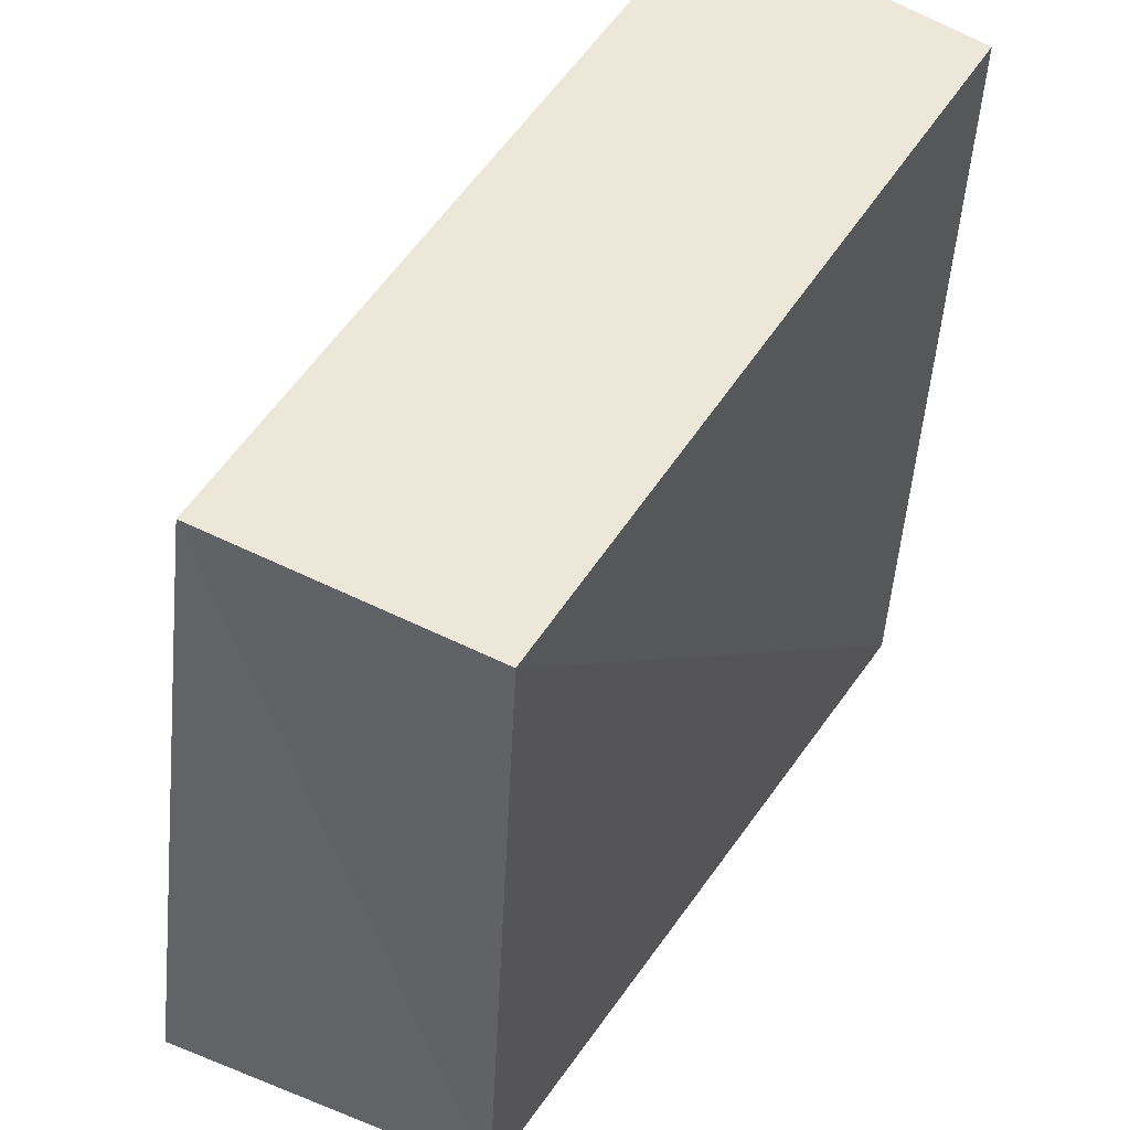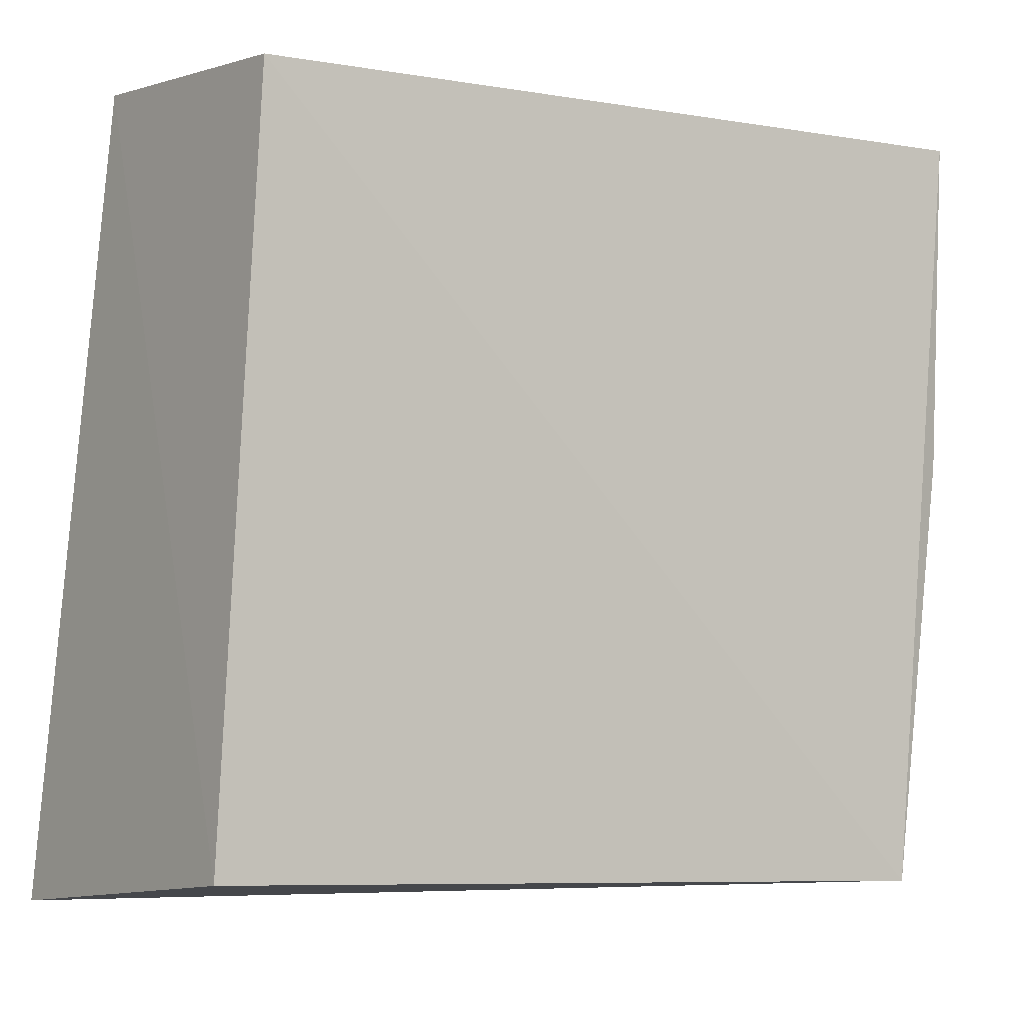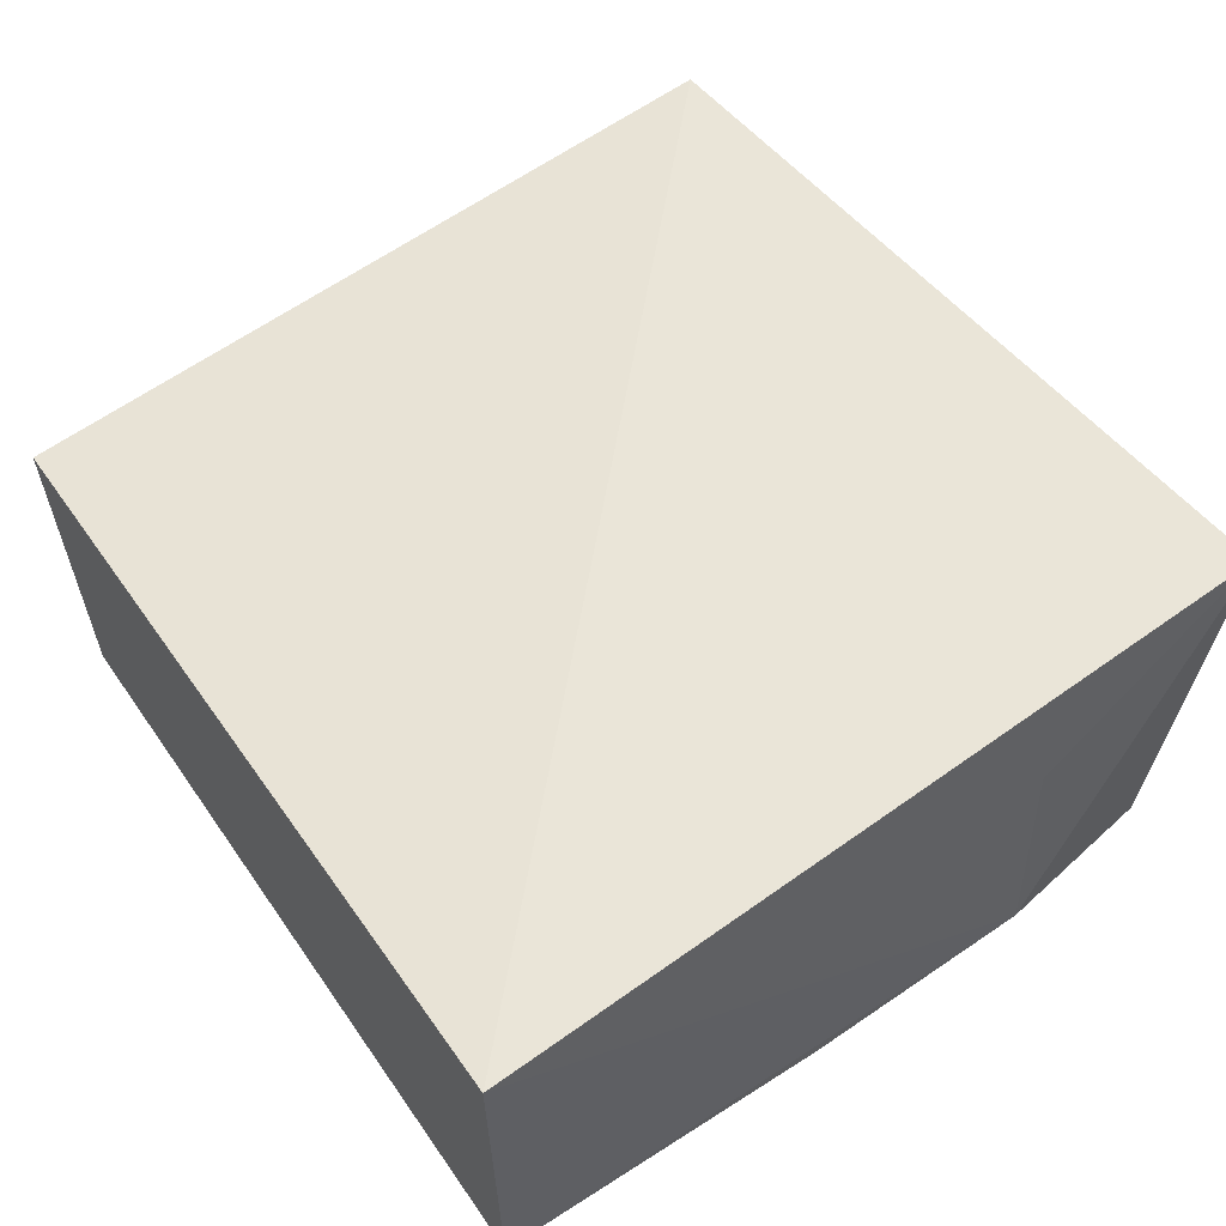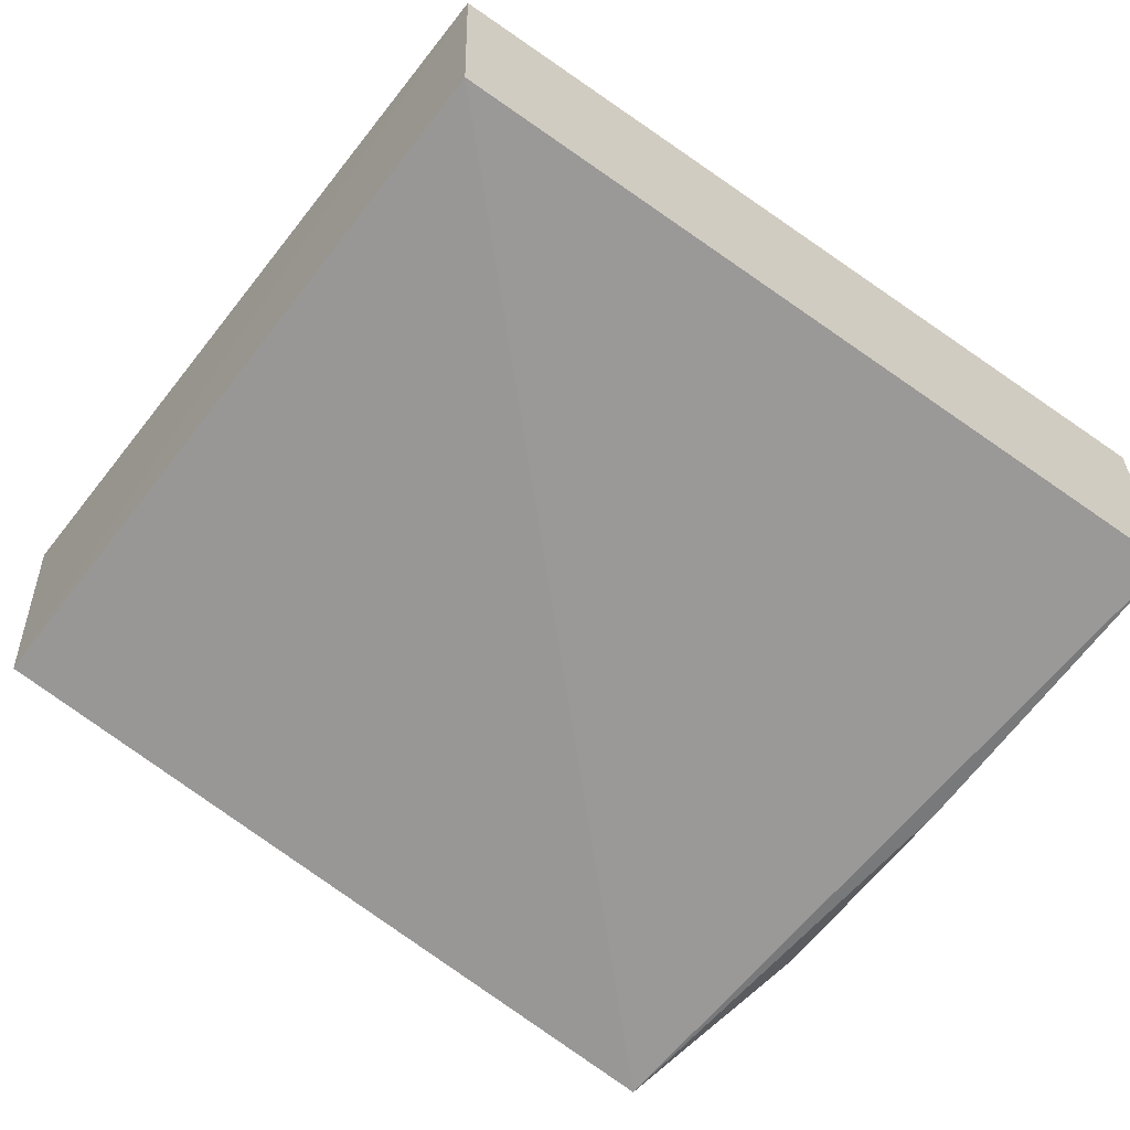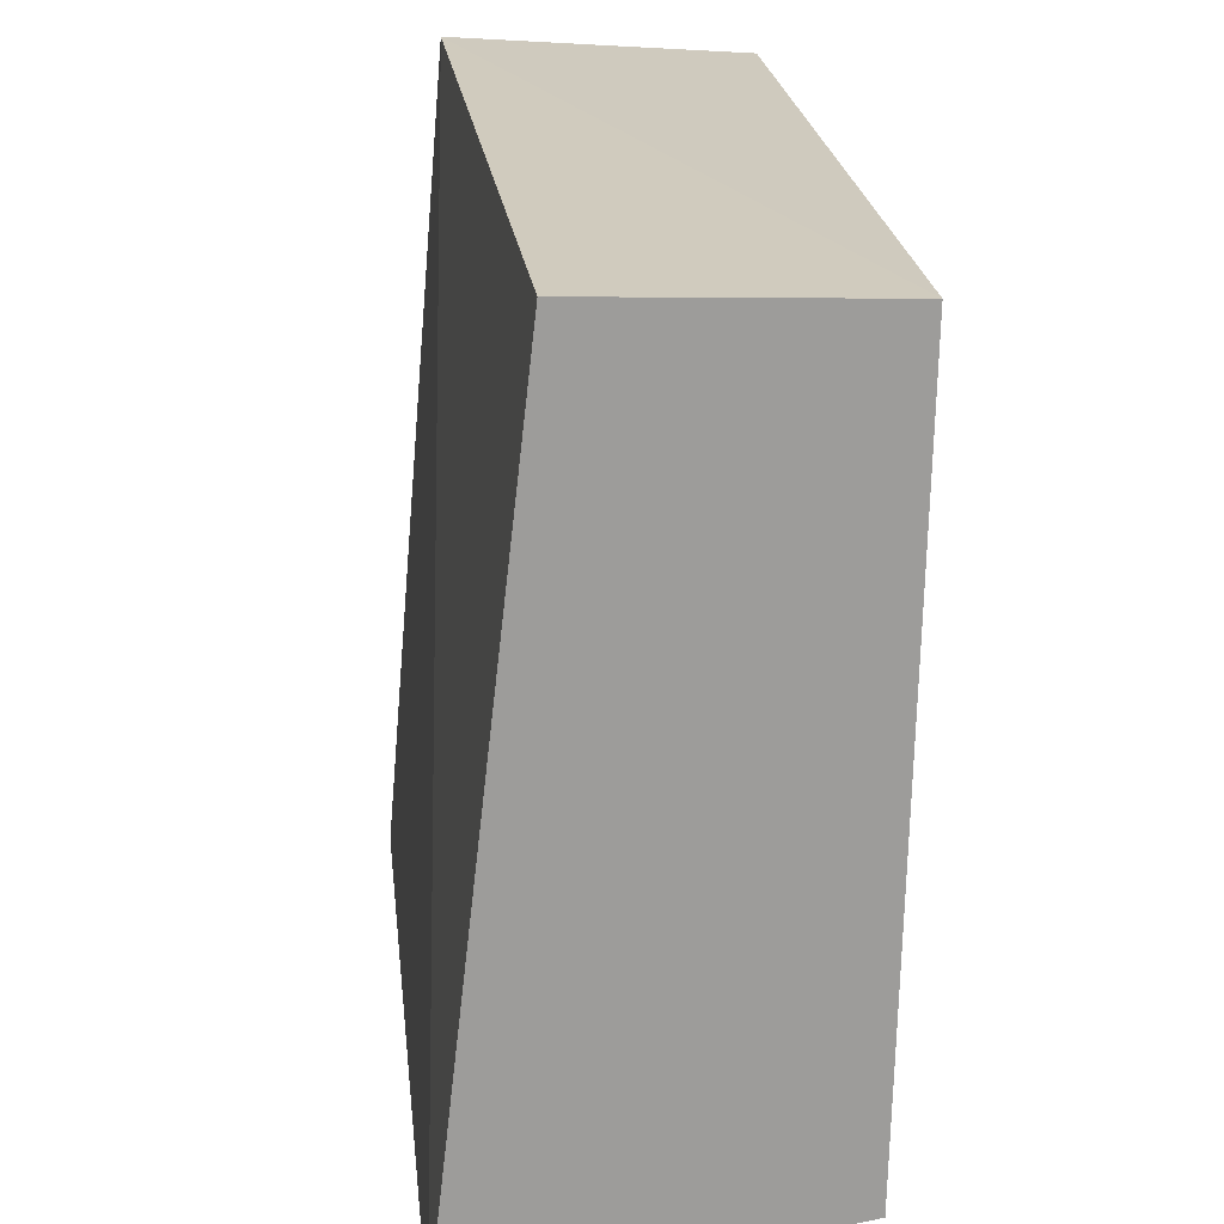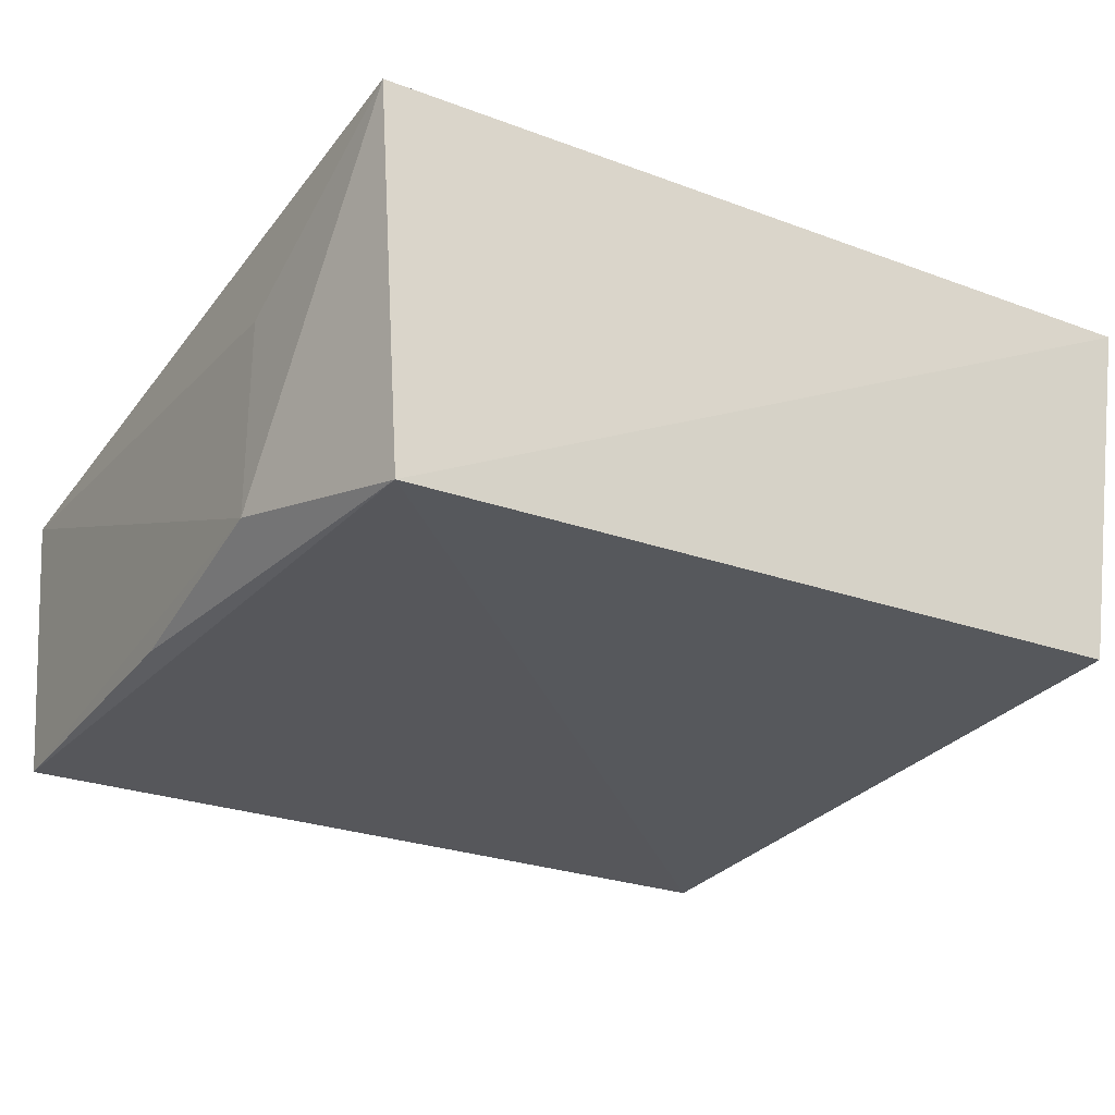
<metadata>
{"format":"obj","ext":"obj","renderer":"f3d","projection":"perspective","resolution":1024,"background":"white","views":[{"elev":49.6,"azim":121.1,"up":"+Y"},{"elev":-3.6,"azim":147.4,"up":"+Y"},{"elev":48.5,"azim":-123.4,"up":"+Z"},{"elev":-68.9,"azim":144.6,"up":"+Z"},{"elev":22.6,"azim":83.8,"up":"+Y"},{"elev":-27.5,"azim":-28.4,"up":"+Z"}]}
</metadata>
<code>
v 0.05629 0.002463 0.009482
v 0.05748 -0.02181 0.01241
v 0.05666 -0.02054 0.001383
v 0.03083 0.002183 0.0009097
v 0.03034 0.002769 0.01011
v 0.03171 -0.02249 0.01238
v 0.05563 0.001949 0.0007816
v 0.03294 -0.02152 0.0007593
v 0.03114 -0.01529 0.002152
v 0.03114 -0.01529 0.008553
v 0.03115 -0.008244 0.001039
f 1 2 3
f 5 2 1
f 6 2 5
f 7 1 3
f 7 5 1
f 7 4 5
f 8 3 2
f 8 2 6
f 8 7 3
f 8 4 7
f 9 5 4
f 9 8 6
f 10 9 6
f 10 6 5
f 10 5 9
f 11 9 4
f 11 4 8
f 11 8 9

</code>
